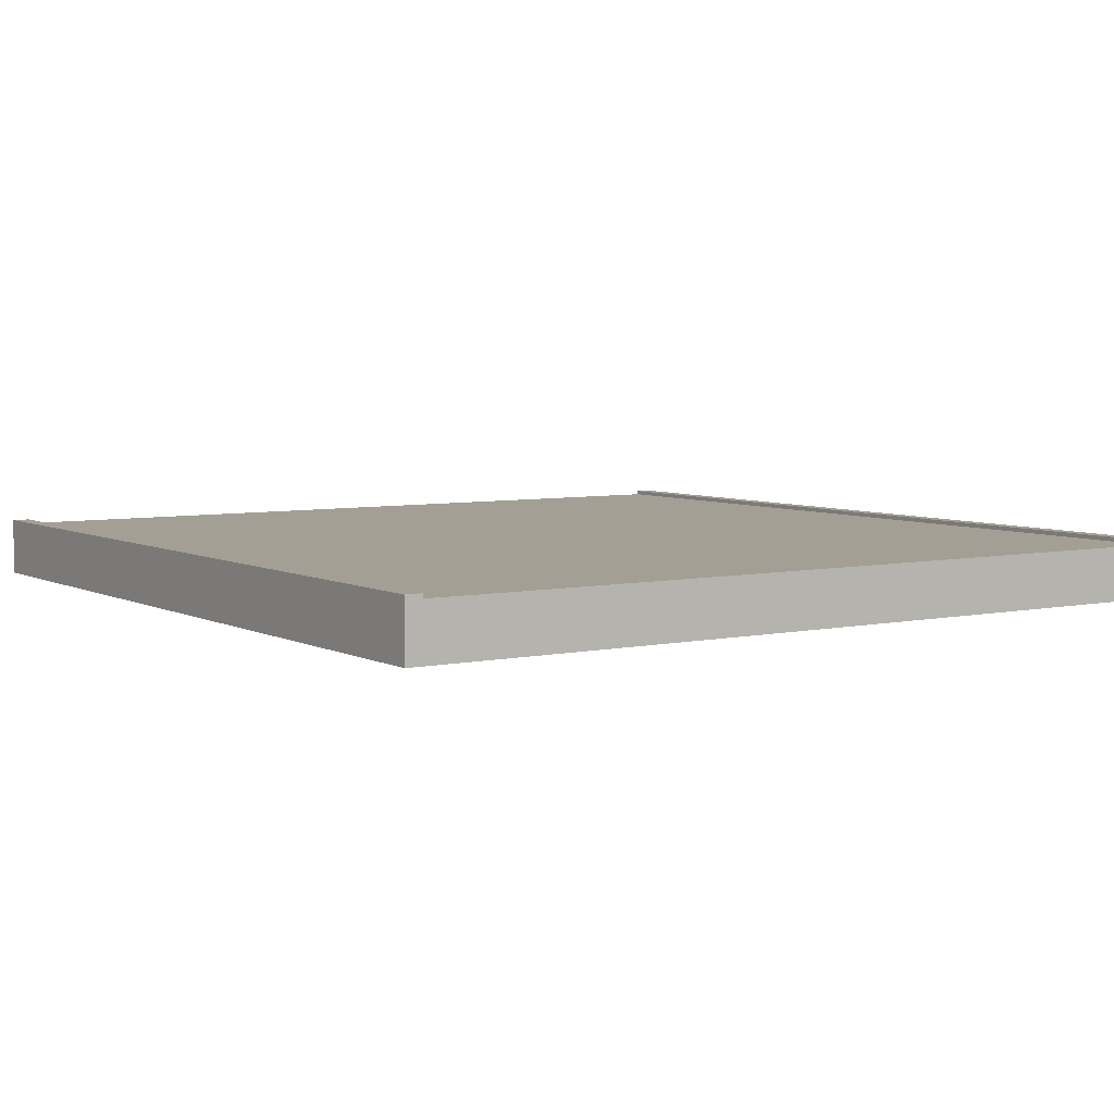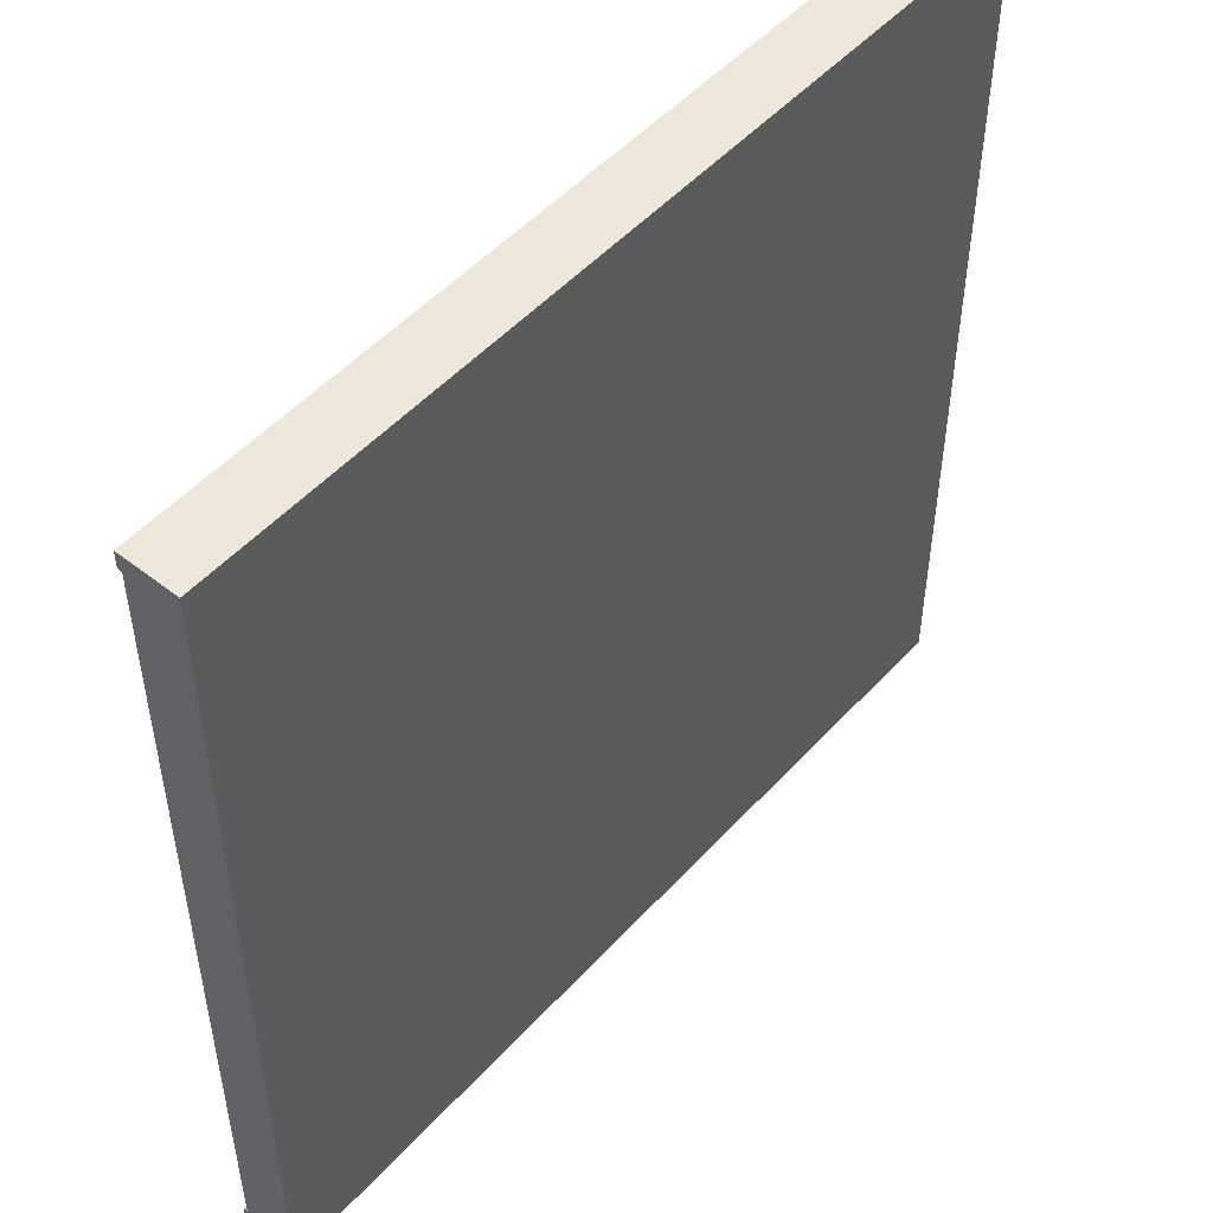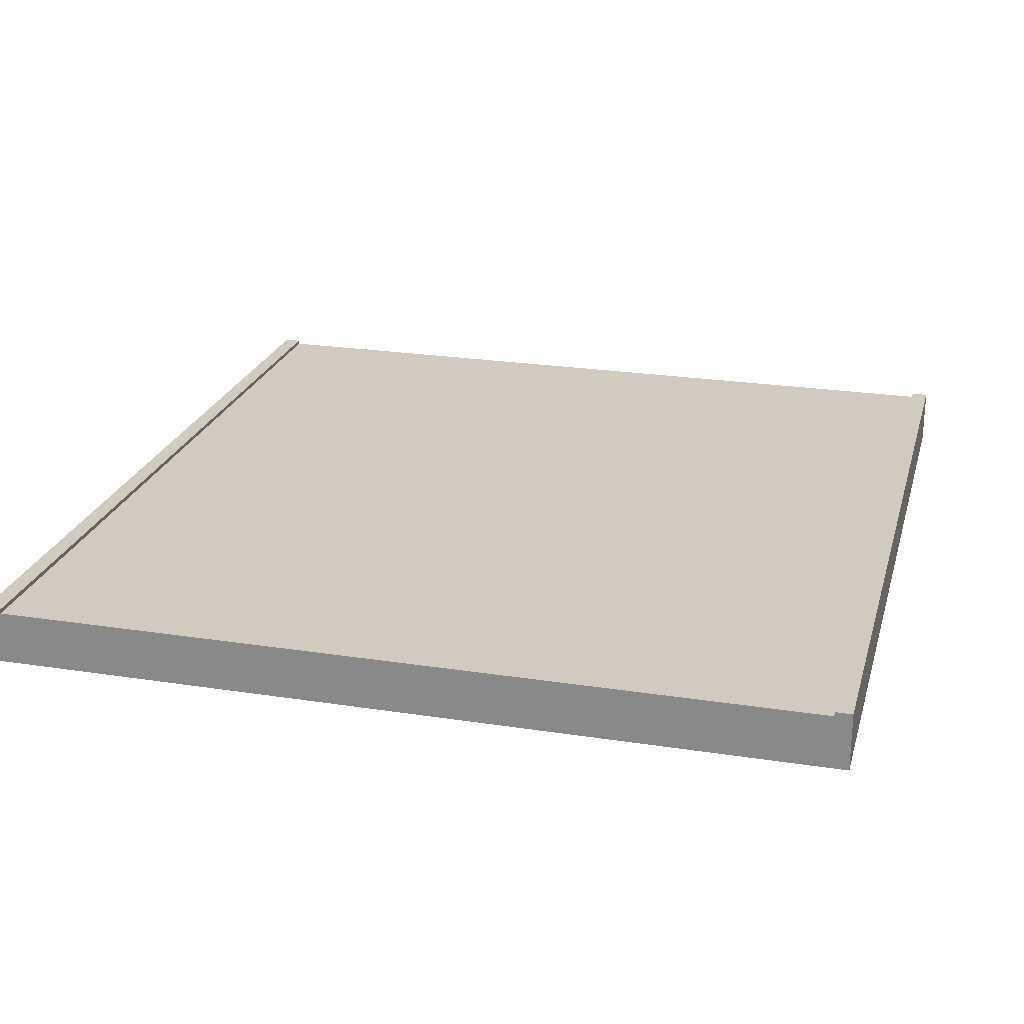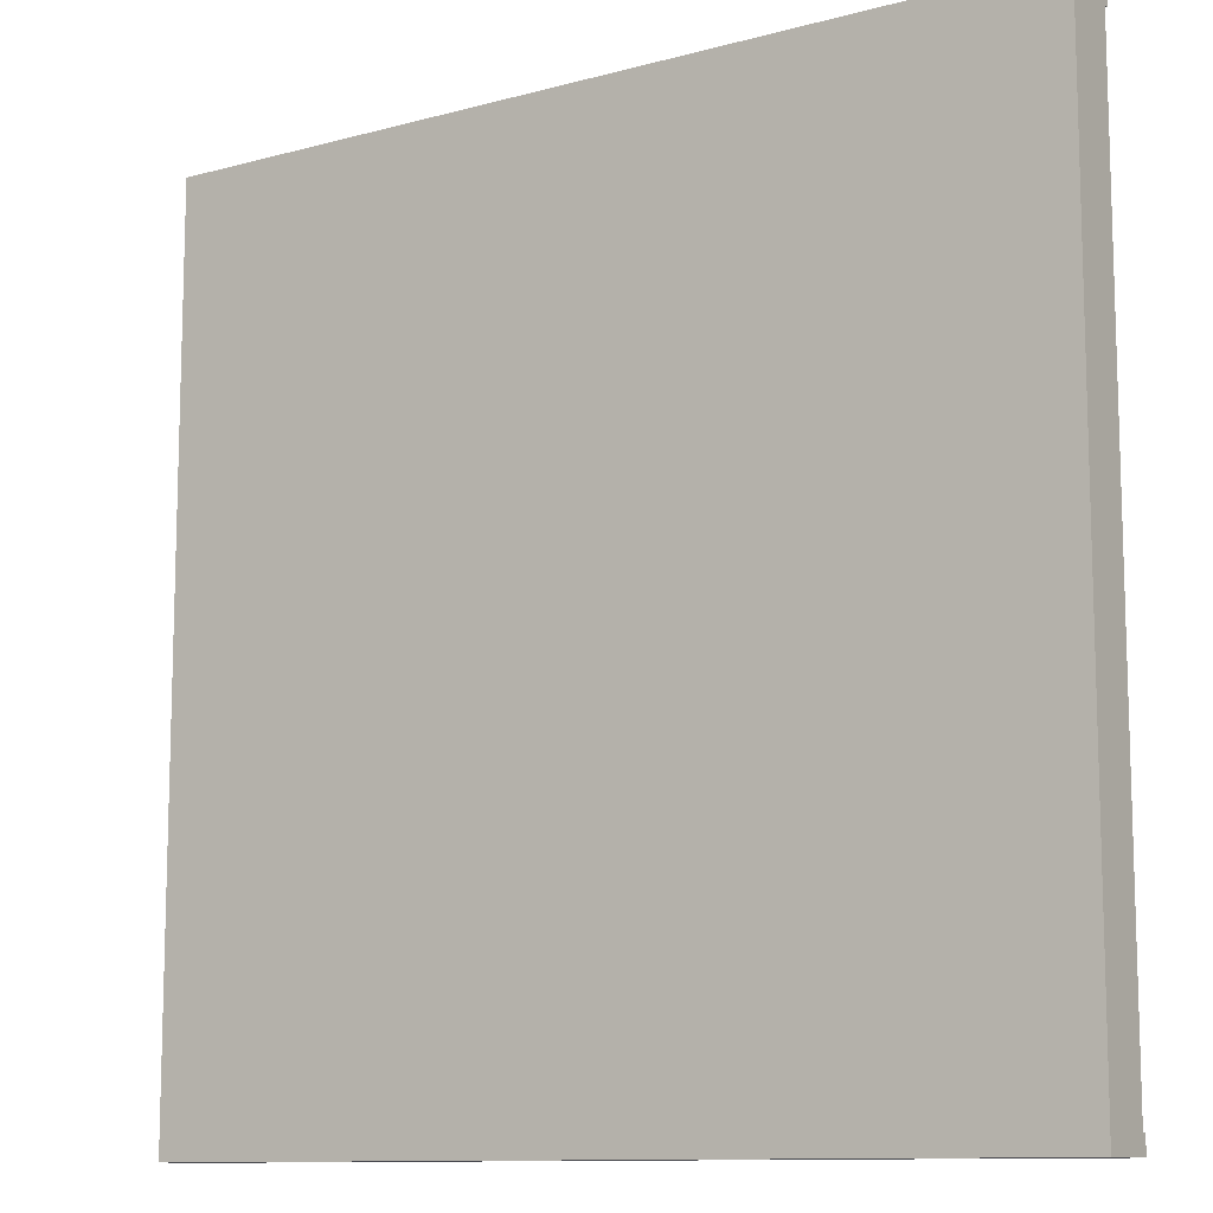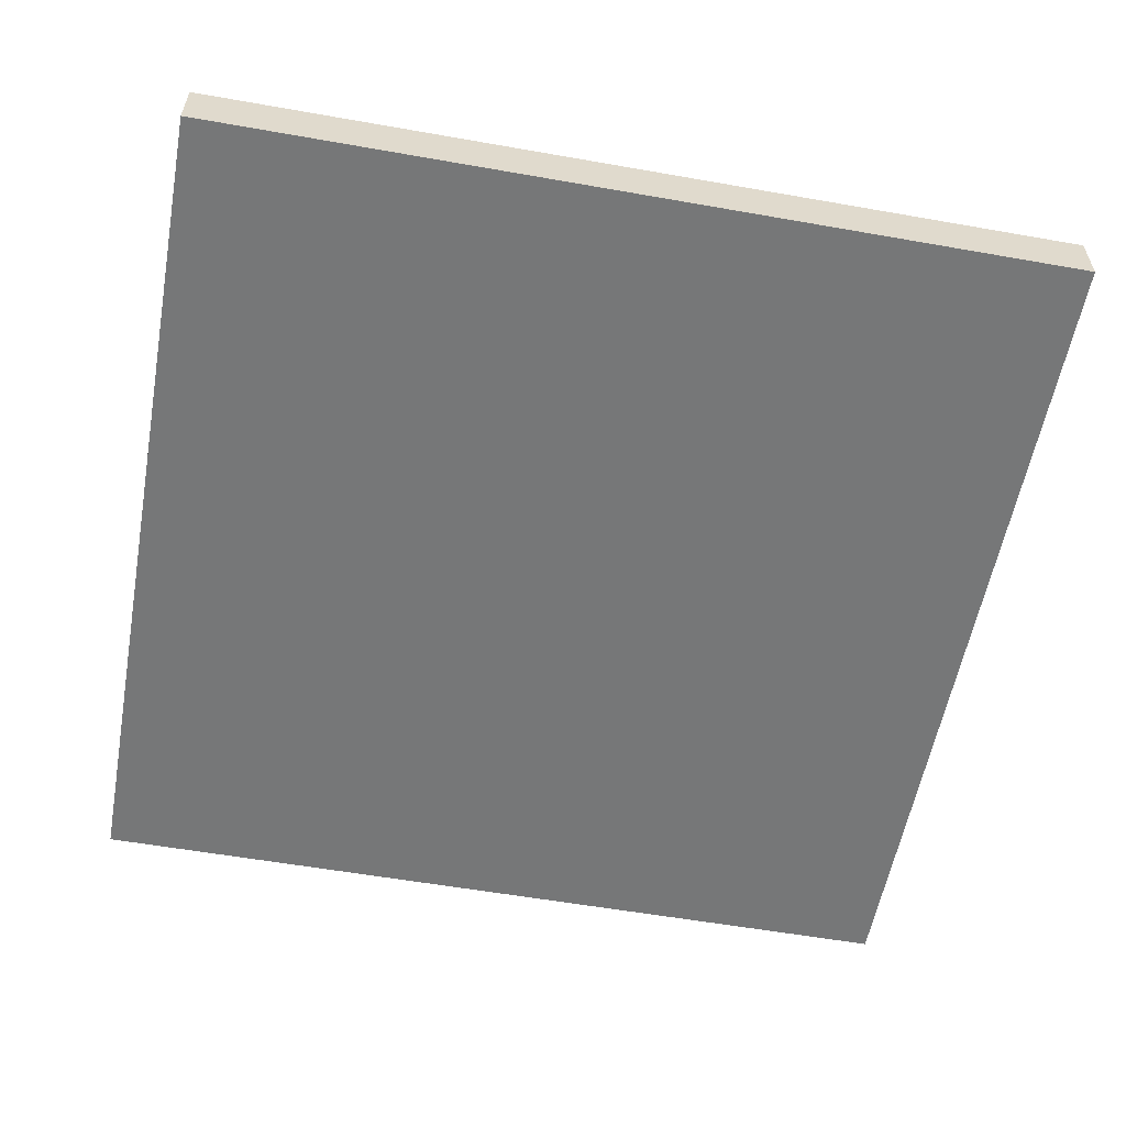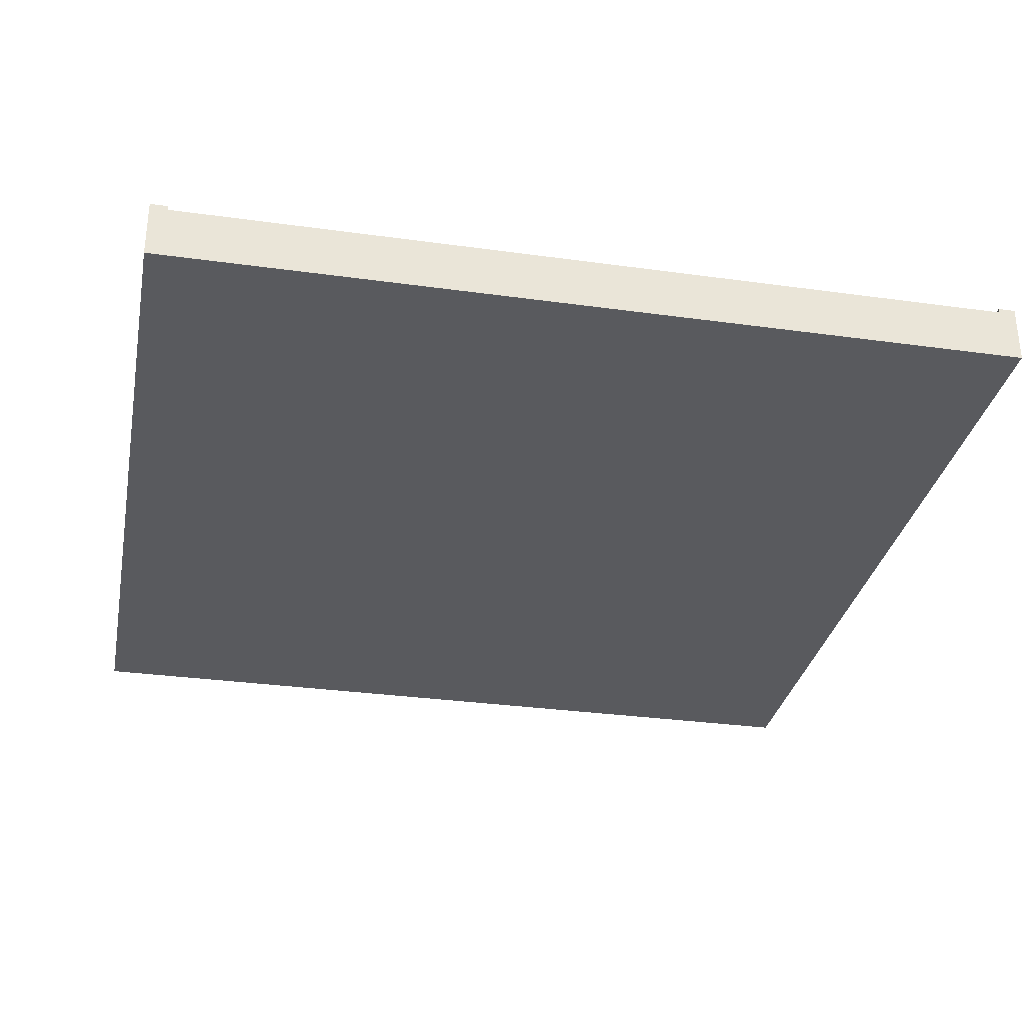
<metadata>
{"format":"obj","ext":"obj","renderer":"f3d","projection":"perspective","resolution":1024,"background":"white","views":[{"elev":5.6,"azim":56.3,"up":"+Y"},{"elev":50.7,"azim":-49.4,"up":"+Z"},{"elev":23.4,"azim":104.7,"up":"+Y"},{"elev":-11.0,"azim":33.9,"up":"+Z"},{"elev":-57.0,"azim":169.6,"up":"+Y"},{"elev":-31.5,"azim":78.9,"up":"+Y"}]}
</metadata>
<code>
o Cube
v 8 0.5 -8
v 8 -0.5 -8
v 8 0.5 8
v 8 -0.5 8
v -8 0.5 -8
v -8 -0.5 -8
v -8 0.5 8
v -8 -0.5 8
v -8 -0.5 7.68
v 8 0.5 7.68
v -8 0.5 7.68
v 8 -0.5 7.68
v -8 0.5 -7.686
v 8 -0.5 -7.686
v -8 -0.5 -7.686
v 8 0.5 -7.686
v -8 -0.5 -0.0032
v 8 0.5 -0.0032
v -8 0.5 -0.0032
v 8 -0.5 -0.0032
v -8 -0.5 3.838
v 8 0.5 3.838
v -8 0.5 3.838
v 8 -0.5 3.838
v -8 0.5 -3.845
v 8 -0.5 -3.845
v -8 -0.5 -3.845
v 8 0.5 -3.845
v -7.68 -0.5 -8
v -7.68 0.5 8
v -7.68 -0.5 8
v -7.68 0.5 -8
v -7.68 -0.5 7.68
v -7.68 0.5 7.68
v -7.68 0.5 -7.686
v -7.68 -0.5 -7.686
v -7.68 0.5 -0.0032
v -7.68 -0.5 -0.0032
v -7.68 0.5 3.838
v -7.68 -0.5 3.838
v -7.68 -0.5 -3.845
v -7.68 0.5 -3.845
v 7.686 -0.5 8
v 7.686 0.5 -8
v 7.686 0.5 7.68
v 7.686 0.5 -7.686
v 7.686 0.5 -0.0032
v 7.686 0.5 3.838
v 7.686 0.5 -3.845
v 7.686 -0.5 -8
v 7.686 0.5 8
v 7.686 -0.5 7.68
v 7.686 -0.5 -7.686
v 7.686 -0.5 -0.0032
v 7.686 -0.5 3.838
v 7.686 -0.5 -3.845
v -7.68 0.58 8
v -8 0.58 8
v 8 0.58 7.68
v 8 0.58 8
v -8 0.58 -7.686
v -8 0.58 -8
v 7.686 0.58 -8
v 8 0.58 -8
v -8 0.58 7.68
v 7.686 0.58 7.68
v 8 0.58 -7.686
v 7.686 0.58 -7.686
v 7.686 0.58 8
v -7.68 0.58 -8
v -7.68 0.58 7.68
v -7.68 0.58 -7.686
f 46 16 67 68
f 31 30 7 8
f 15 13 5 6
f 52 12 4 43
f 12 10 3 4
f 50 44 1 2
f 24 22 10 12
f 55 24 12 52
f 8 7 11 9
f 39 23 11 34
f 5 13 61 62
f 50 2 14 53
f 2 1 16 14
f 27 25 13 15
f 21 23 19 17
f 42 25 19 37
f 56 26 20 54
f 26 28 18 20
f 9 11 23 21
f 37 19 23 39
f 54 20 24 55
f 20 18 22 24
f 14 16 28 26
f 53 14 26 56
f 35 13 25 42
f 17 19 25 27
f 46 35 42 49
f 15 36 41 27
f 17 38 40 21
f 47 37 39 48
f 27 41 38 17
f 49 42 37 47
f 6 29 36 15
f 35 46 68 72
f 48 39 34 45
f 21 40 33 9
f 6 5 32 29
f 9 33 31 8
f 43 51 30 31
f 30 51 69 57
f 16 1 64 67
f 4 3 51 43
f 22 48 45 10
f 45 34 71 66
f 28 49 47 18
f 18 47 48 22
f 16 46 49 28
f 36 53 56 41
f 38 54 55 40
f 41 56 54 38
f 29 50 53 36
f 40 55 52 33
f 29 32 44 50
f 33 52 43 31
f 71 65 58 57
f 70 62 61 72
f 63 70 72 68
f 66 71 57 69
f 59 66 69 60
f 64 63 68 67
f 1 44 63 64
f 32 5 62 70
f 10 45 66 59
f 34 11 65 71
f 7 30 57 58
f 13 35 72 61
f 51 3 60 69
f 11 7 58 65
f 3 10 59 60
f 44 32 70 63

</code>
